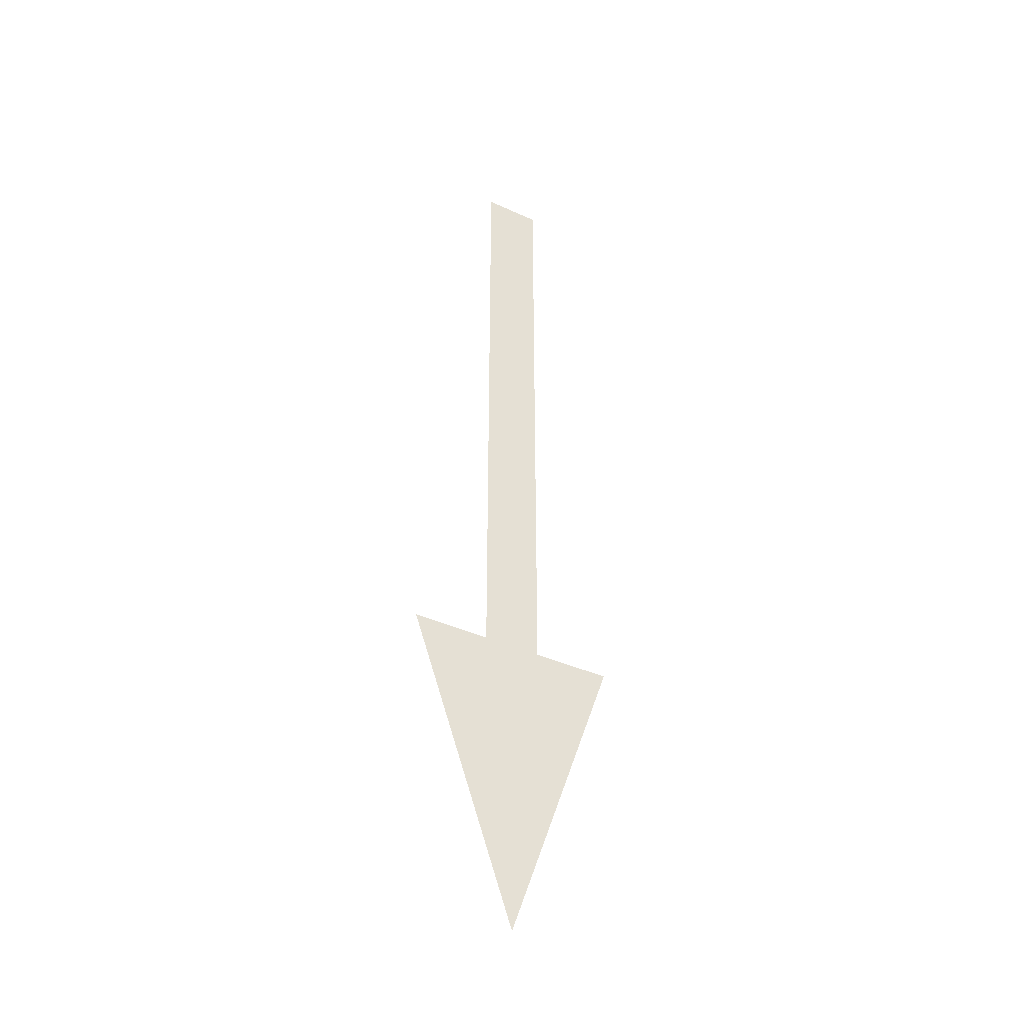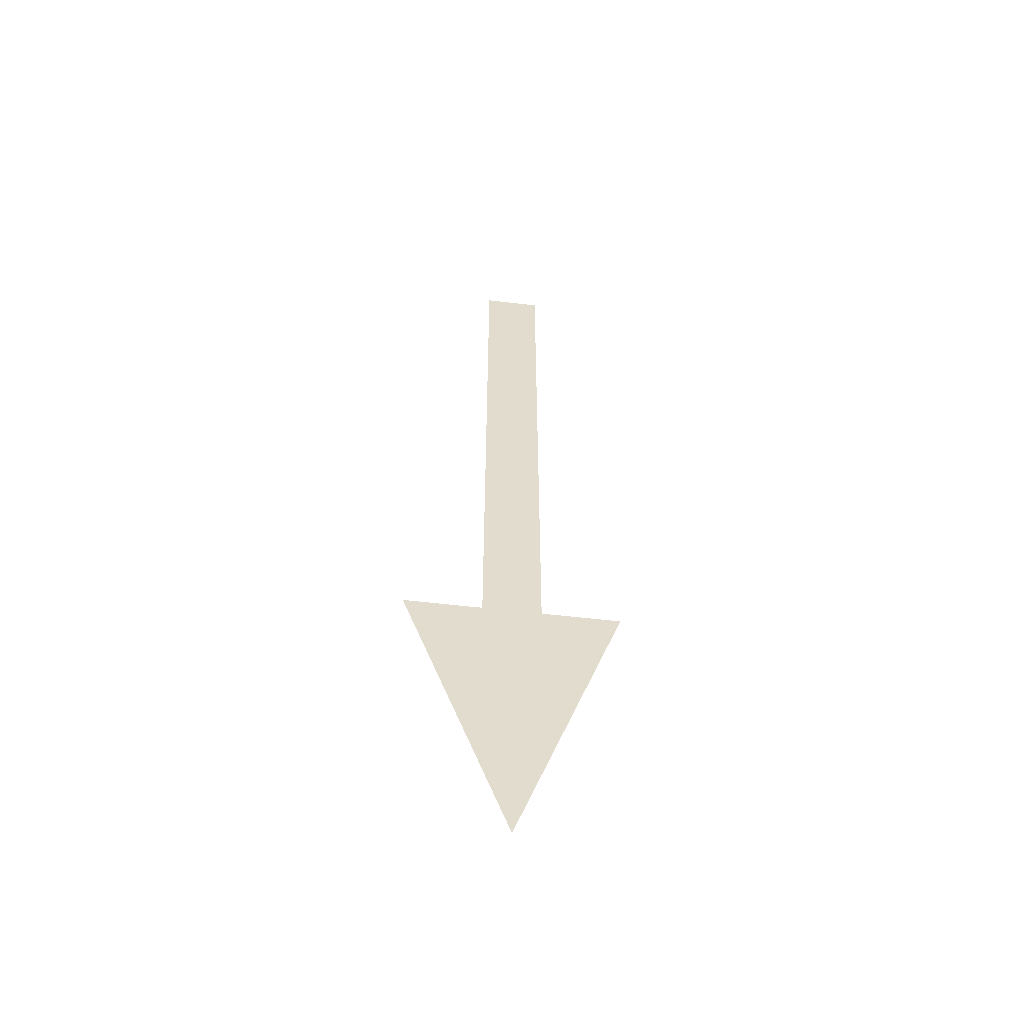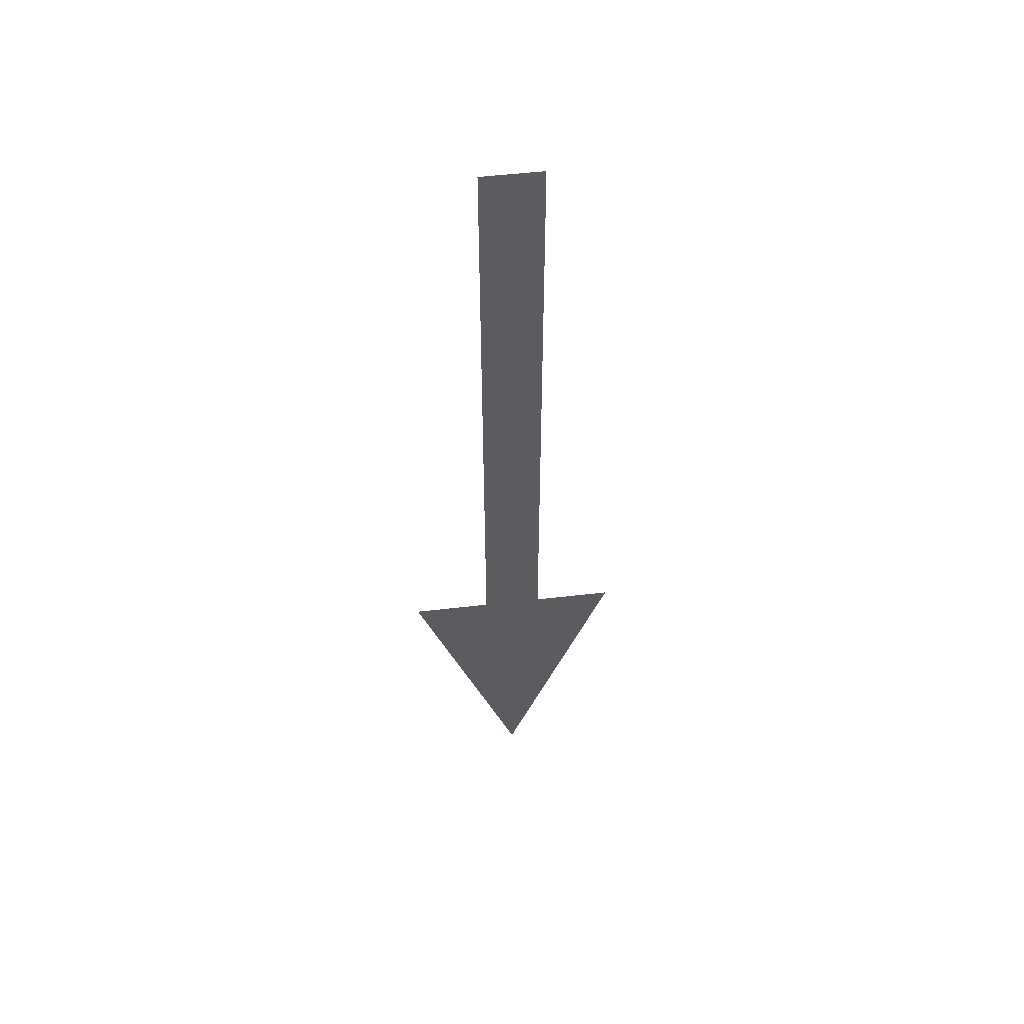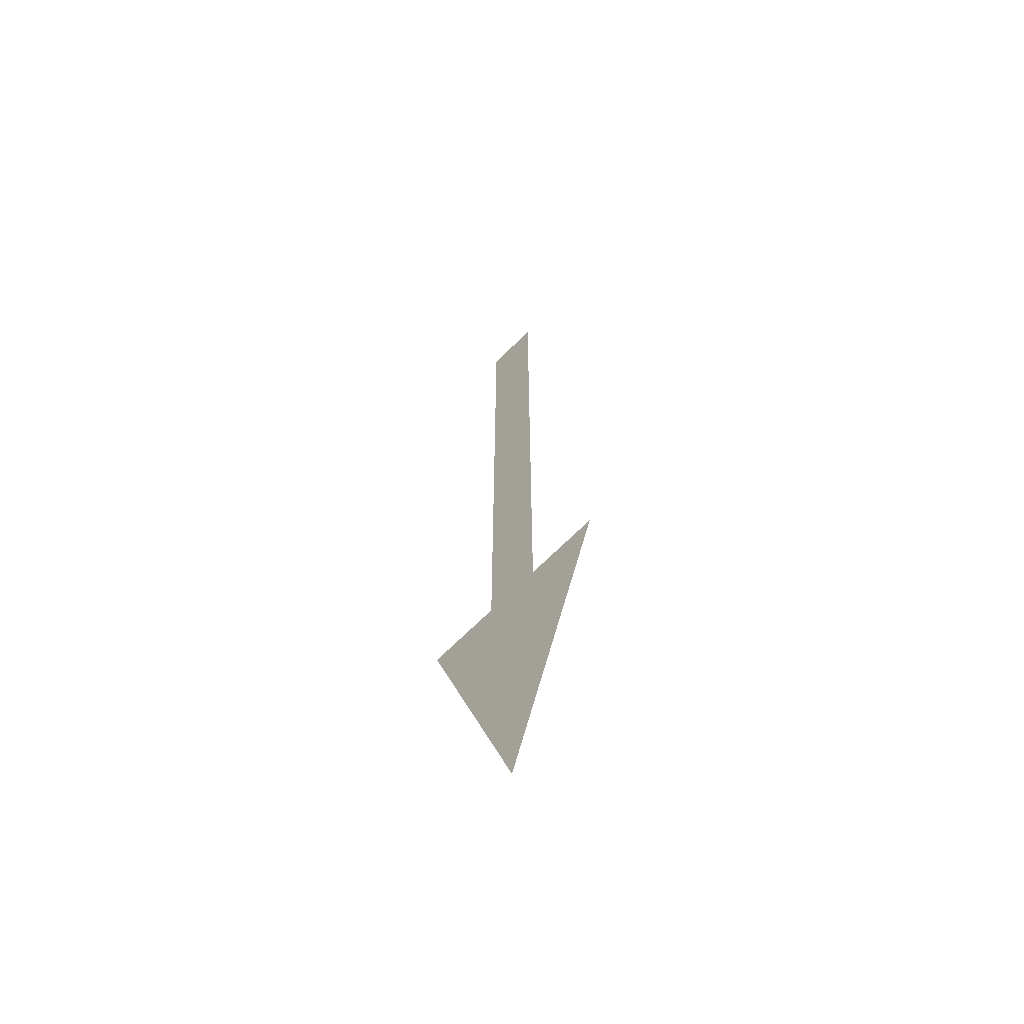
<metadata>
{"format":"obj","ext":"obj","renderer":"f3d","projection":"perspective","resolution":1024,"background":"white","views":[{"elev":-40.4,"azim":-29.3,"up":"+Z"},{"elev":-56.6,"azim":-7.0,"up":"+Z"},{"elev":54.3,"azim":-7.0,"up":"+Z"},{"elev":-63.9,"azim":-133.8,"up":"+Z"}]}
</metadata>
<code>
o Curve
v 0.0088 0 -0.08013
v 0 0 -0.05453
v 0.0176 0 -0.05453
v 0.0088 0 -0.08013
f 2 3 4
o Curve
v 0.0088 0 -0.08013
v 0 0 -0.05453
v 0.0176 0 -0.05453
v 0.0088 0 -0.08013
f 6 7 8
o Curve.001
v 0.006401 0 -0.05453
v 0.0112 0 -0.05453
v 0.0112 0 -0.000138
v 0.006401 0 -0.000138
f 12 10 9
f 12 11 10
o Curve.001
v 0.006401 0 -0.05453
v 0.0112 0 -0.05453
v 0.0112 0 -0.000138
v 0.006401 0 -0.000138
f 16 14 13
f 16 15 14

</code>
